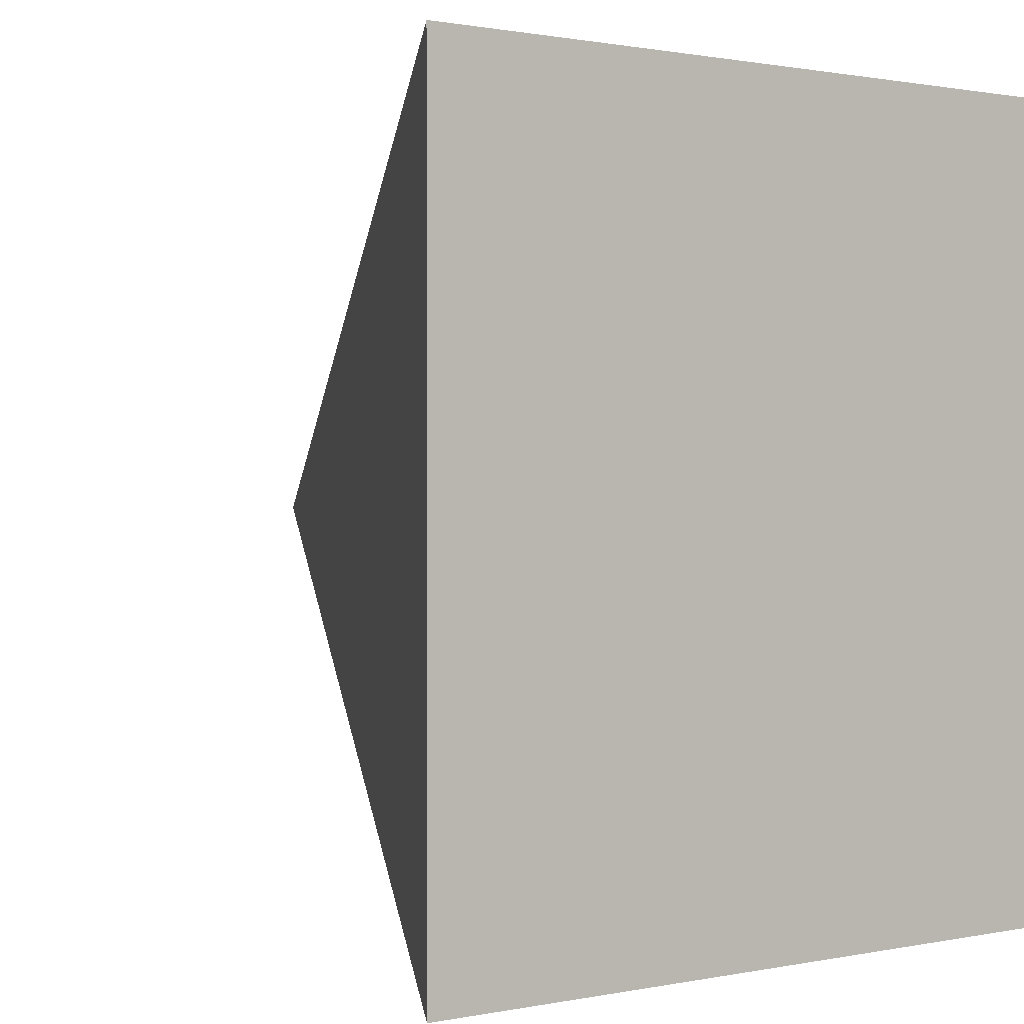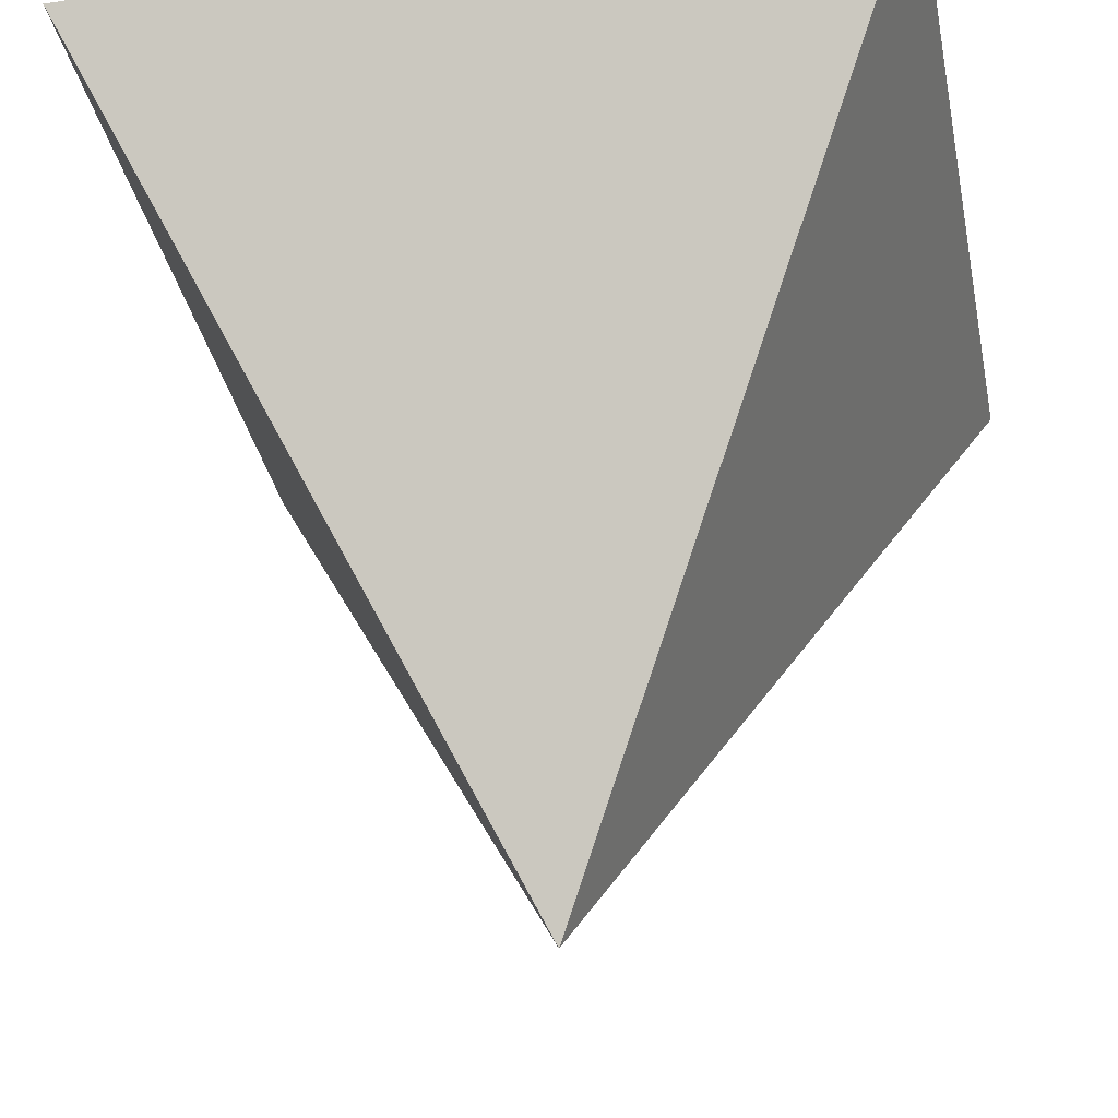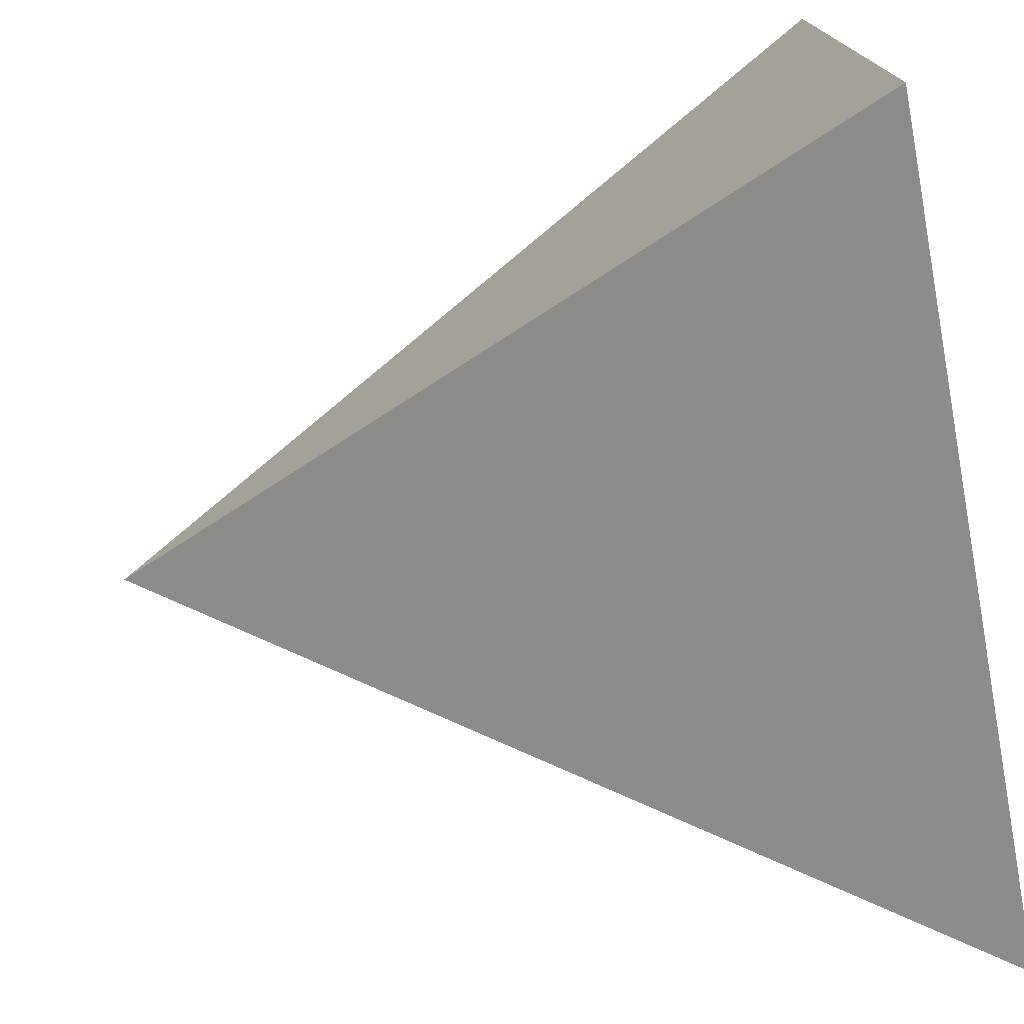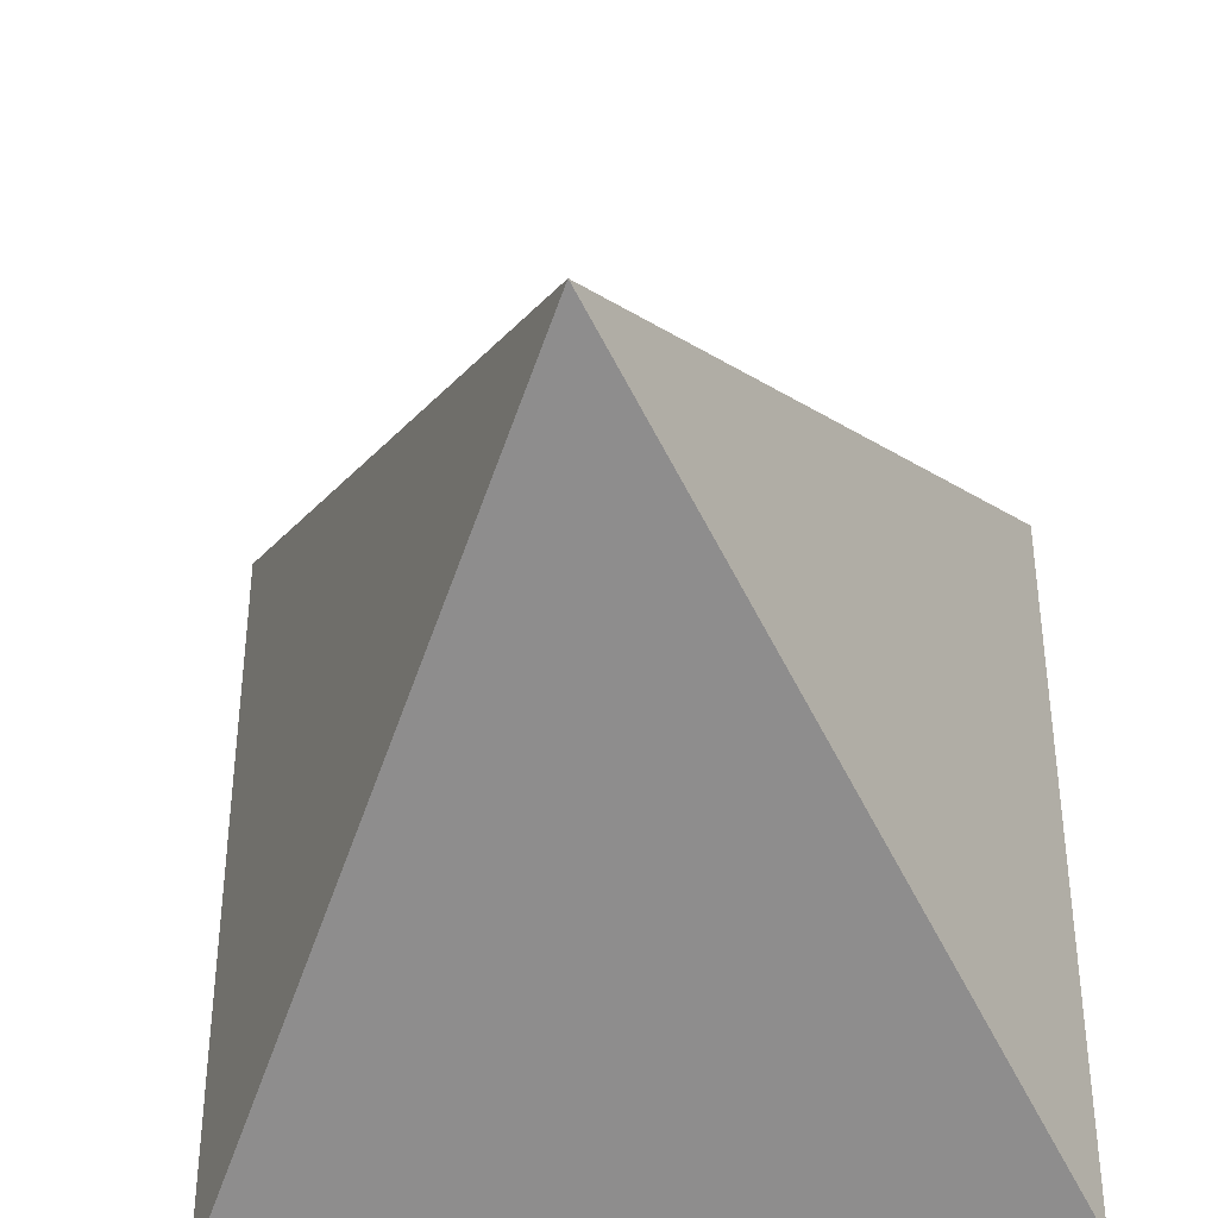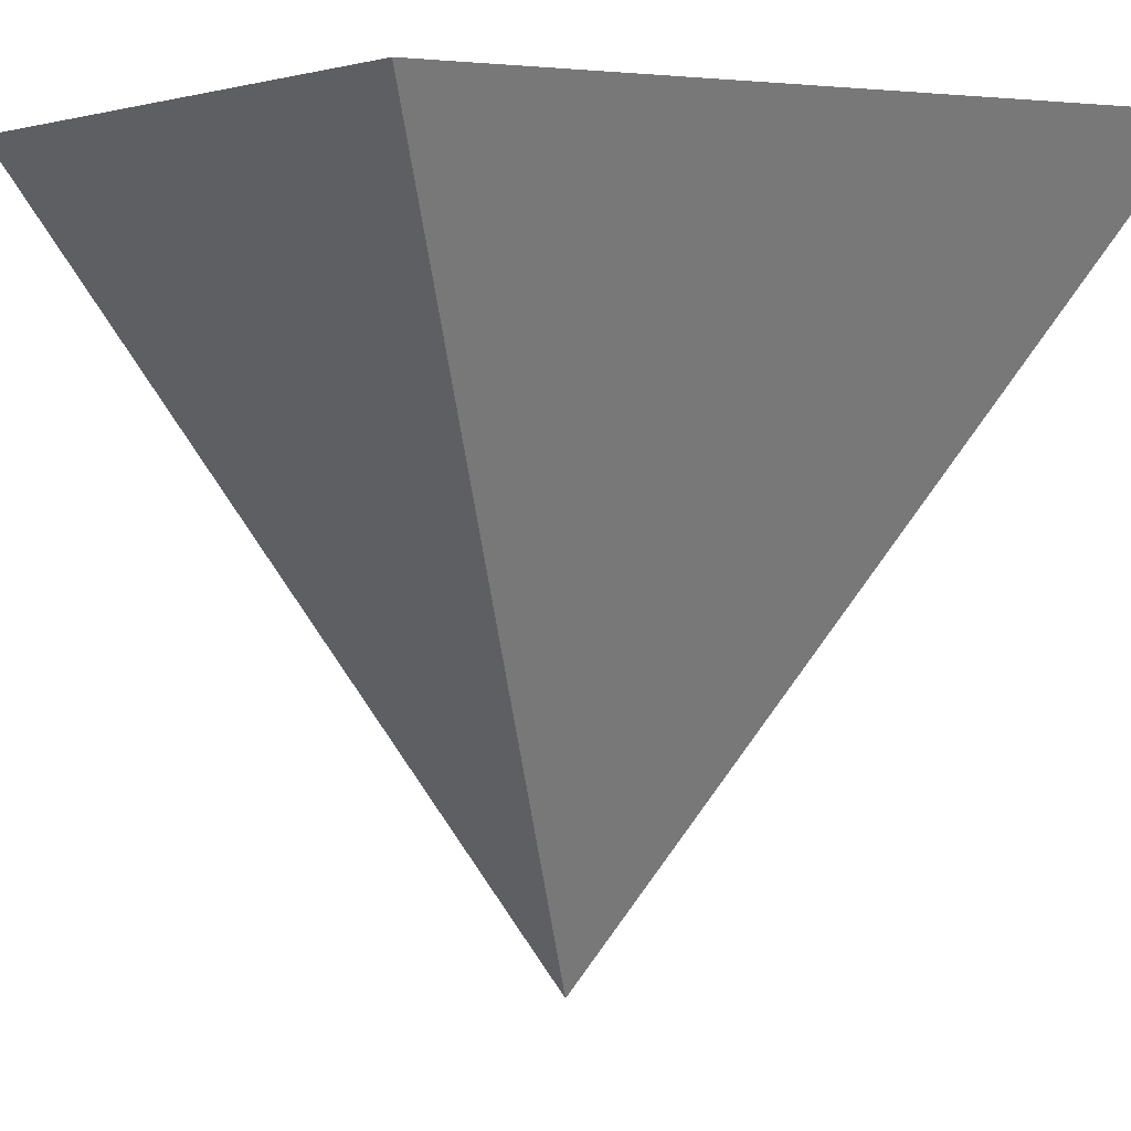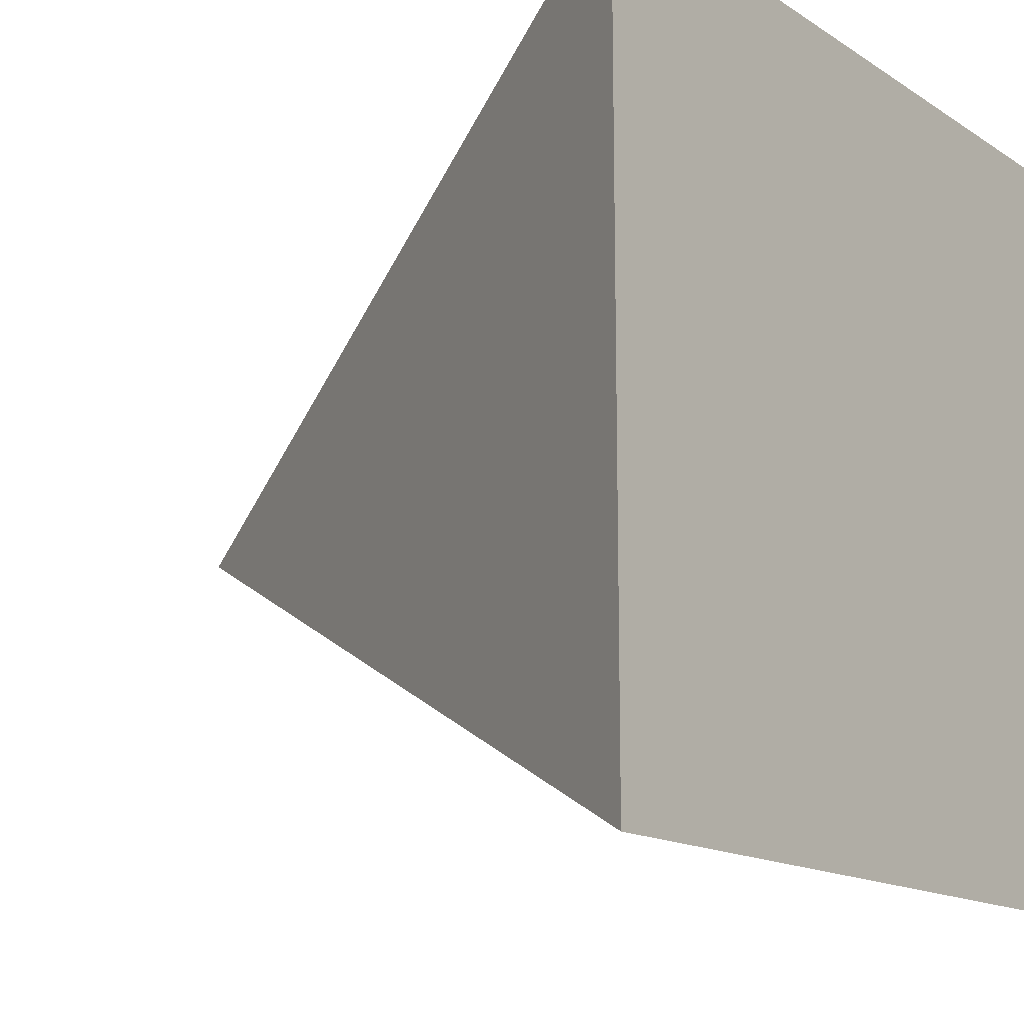
<metadata>
{"format":"obj","ext":"obj","renderer":"f3d","projection":"perspective","resolution":1024,"background":"white","views":[{"elev":0.9,"azim":141.9,"up":"+Z"},{"elev":-34.5,"azim":11.4,"up":"+Y"},{"elev":-75.8,"azim":100.2,"up":"+Z"},{"elev":-38.4,"azim":4.4,"up":"+Z"},{"elev":3.6,"azim":-122.3,"up":"+Y"},{"elev":-14.7,"azim":126.5,"up":"+Z"}]}
</metadata>
<code>
v -1 1 -1
v -1 1 1
v 1 1 1
v 1 1 -1
v 0 -1 0
f 1 5 2
f 2 5 3
f 3 5 4
f 5 1 4
f 1 2 3
f 1 3 4

</code>
